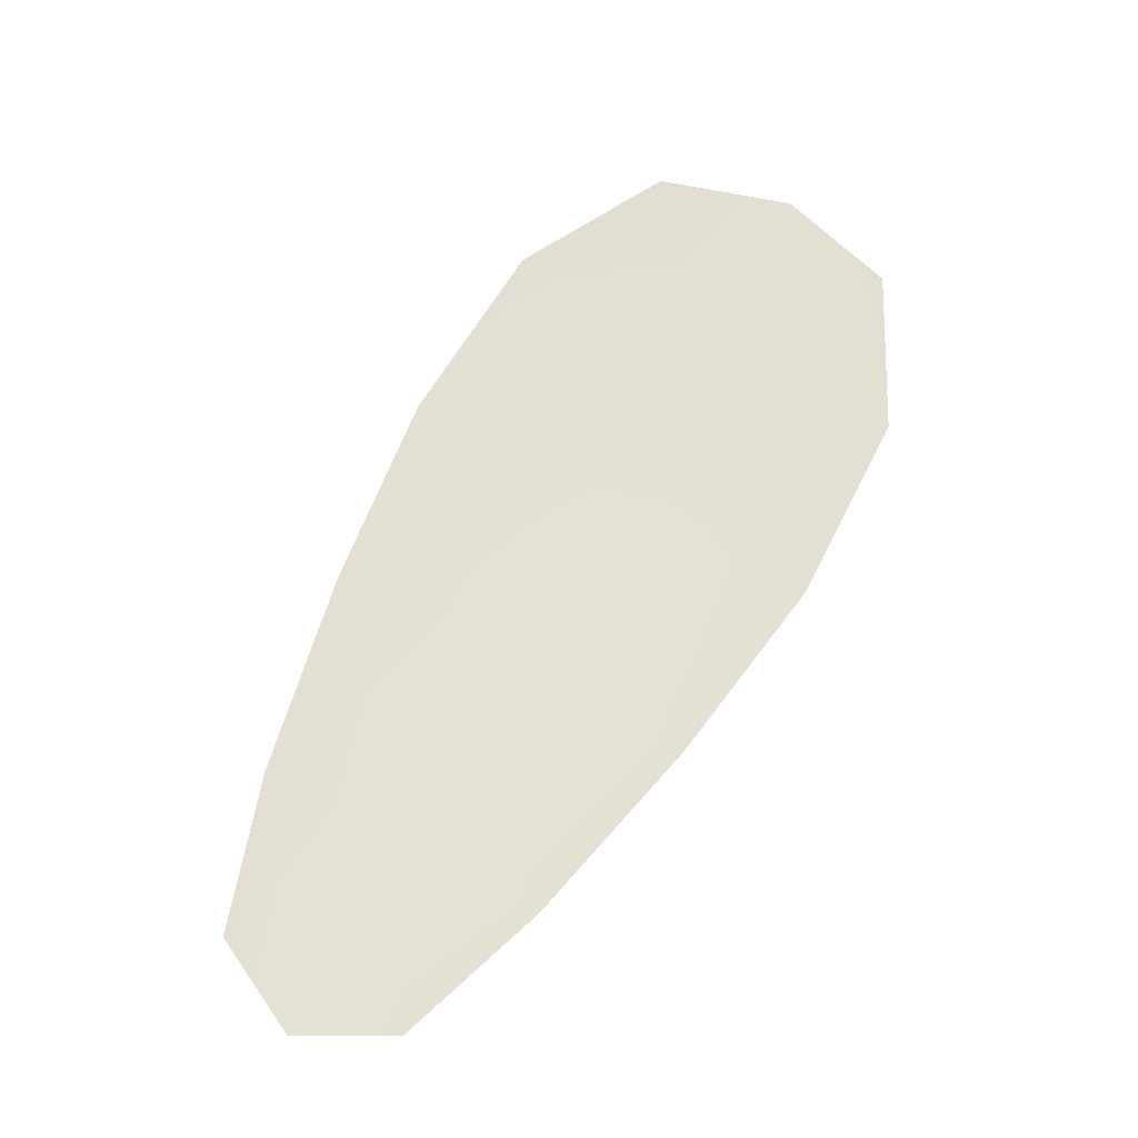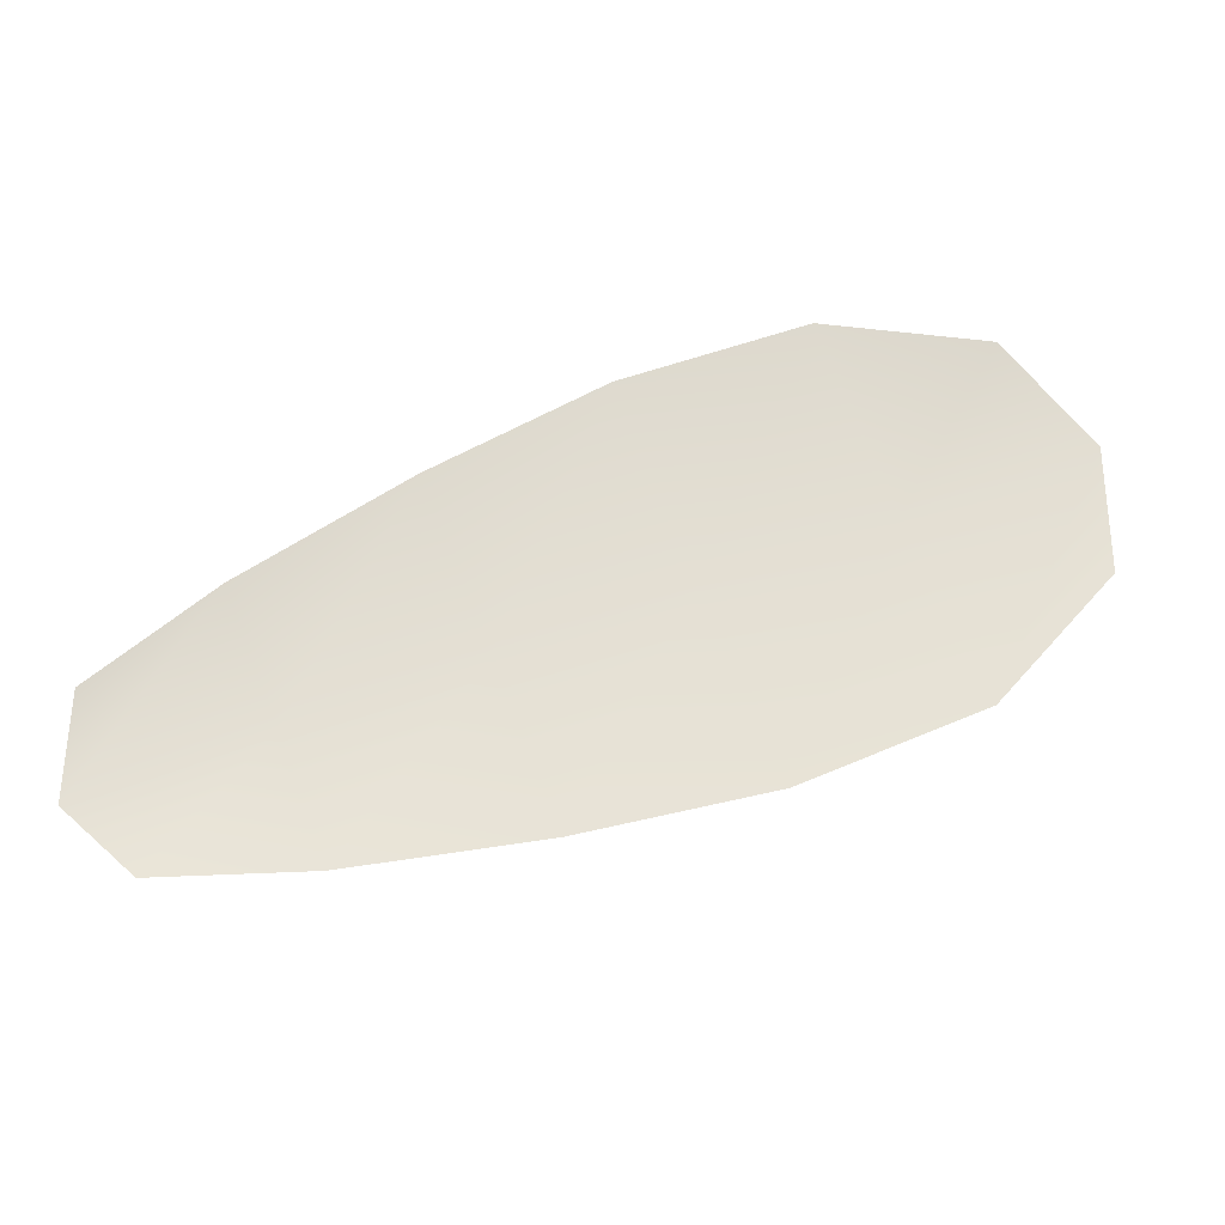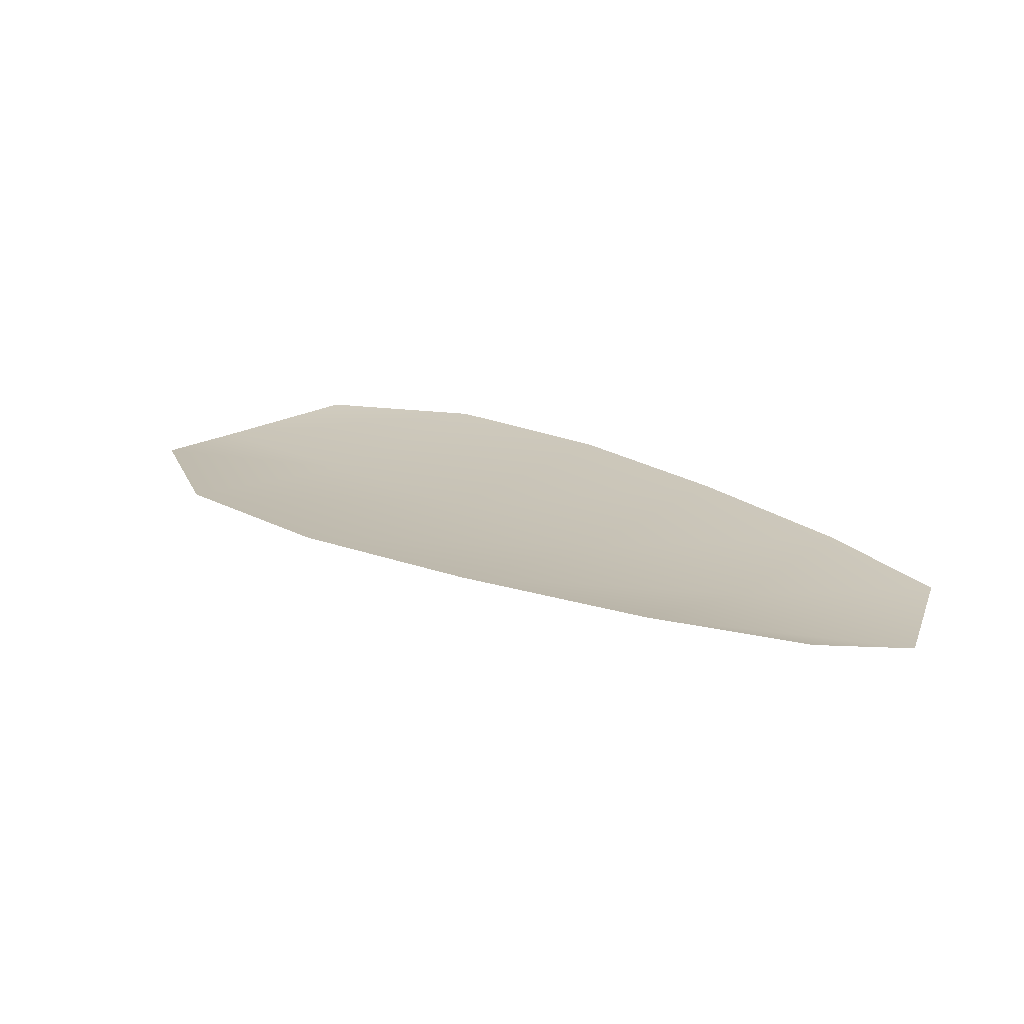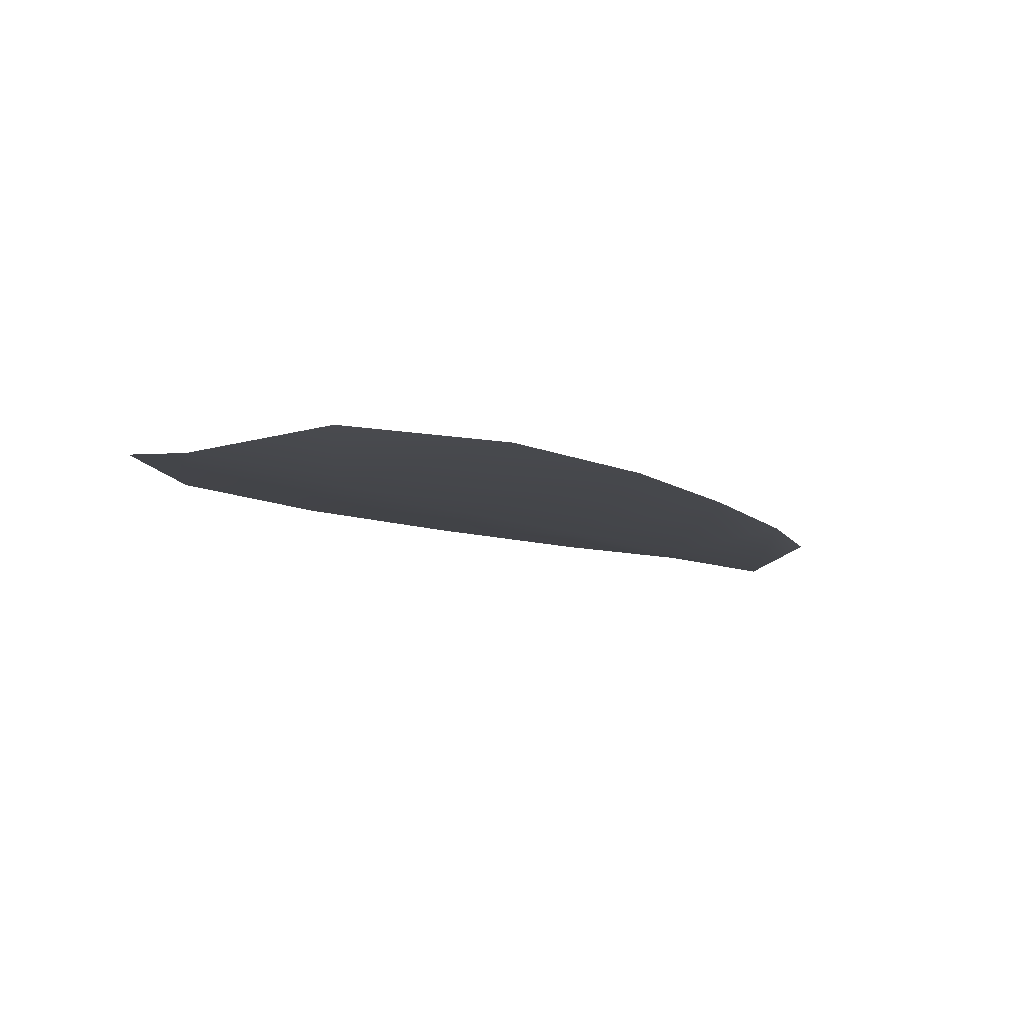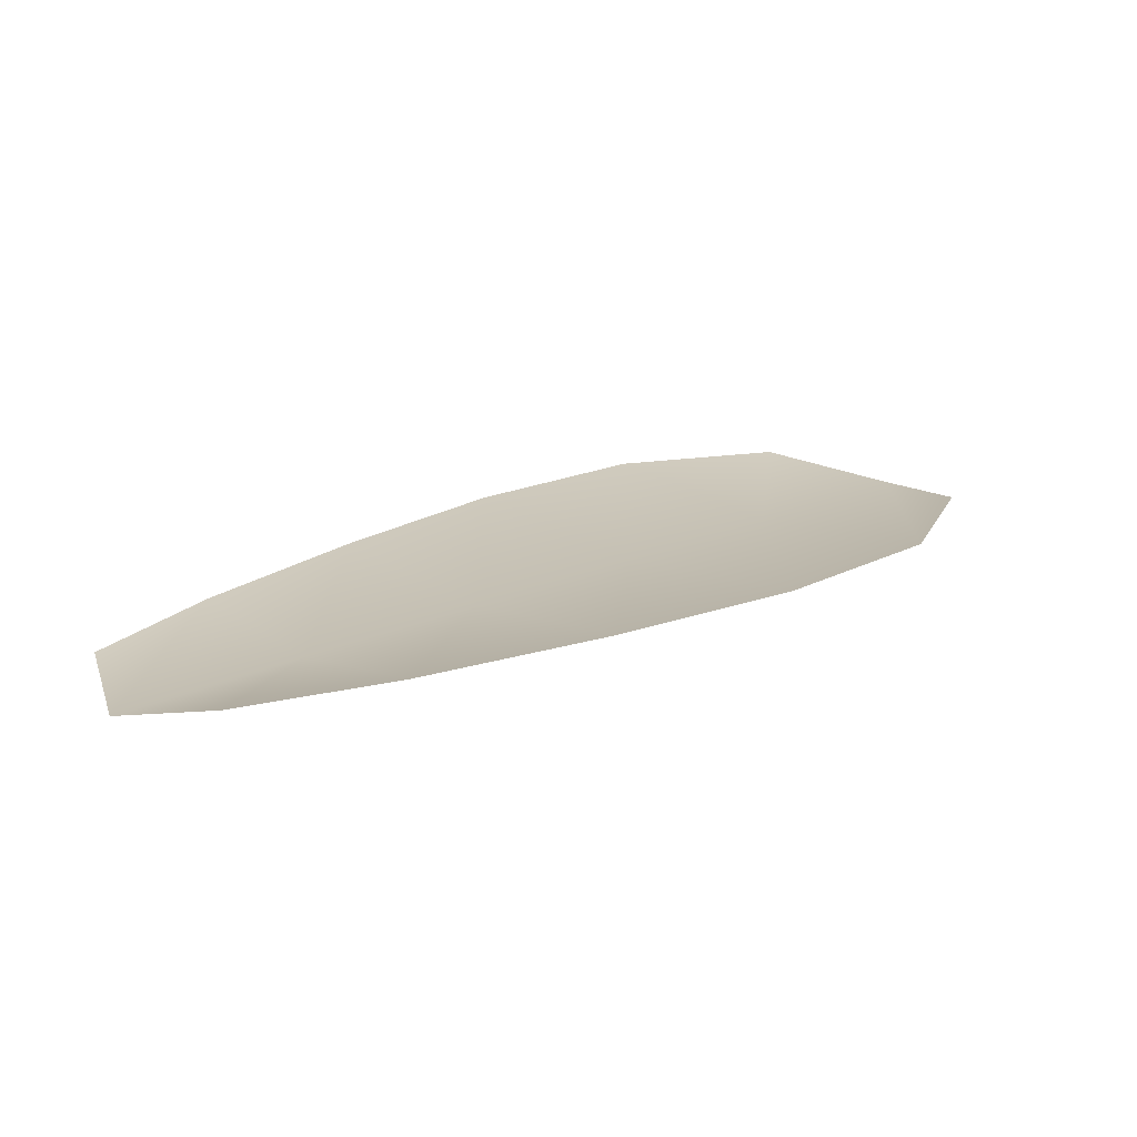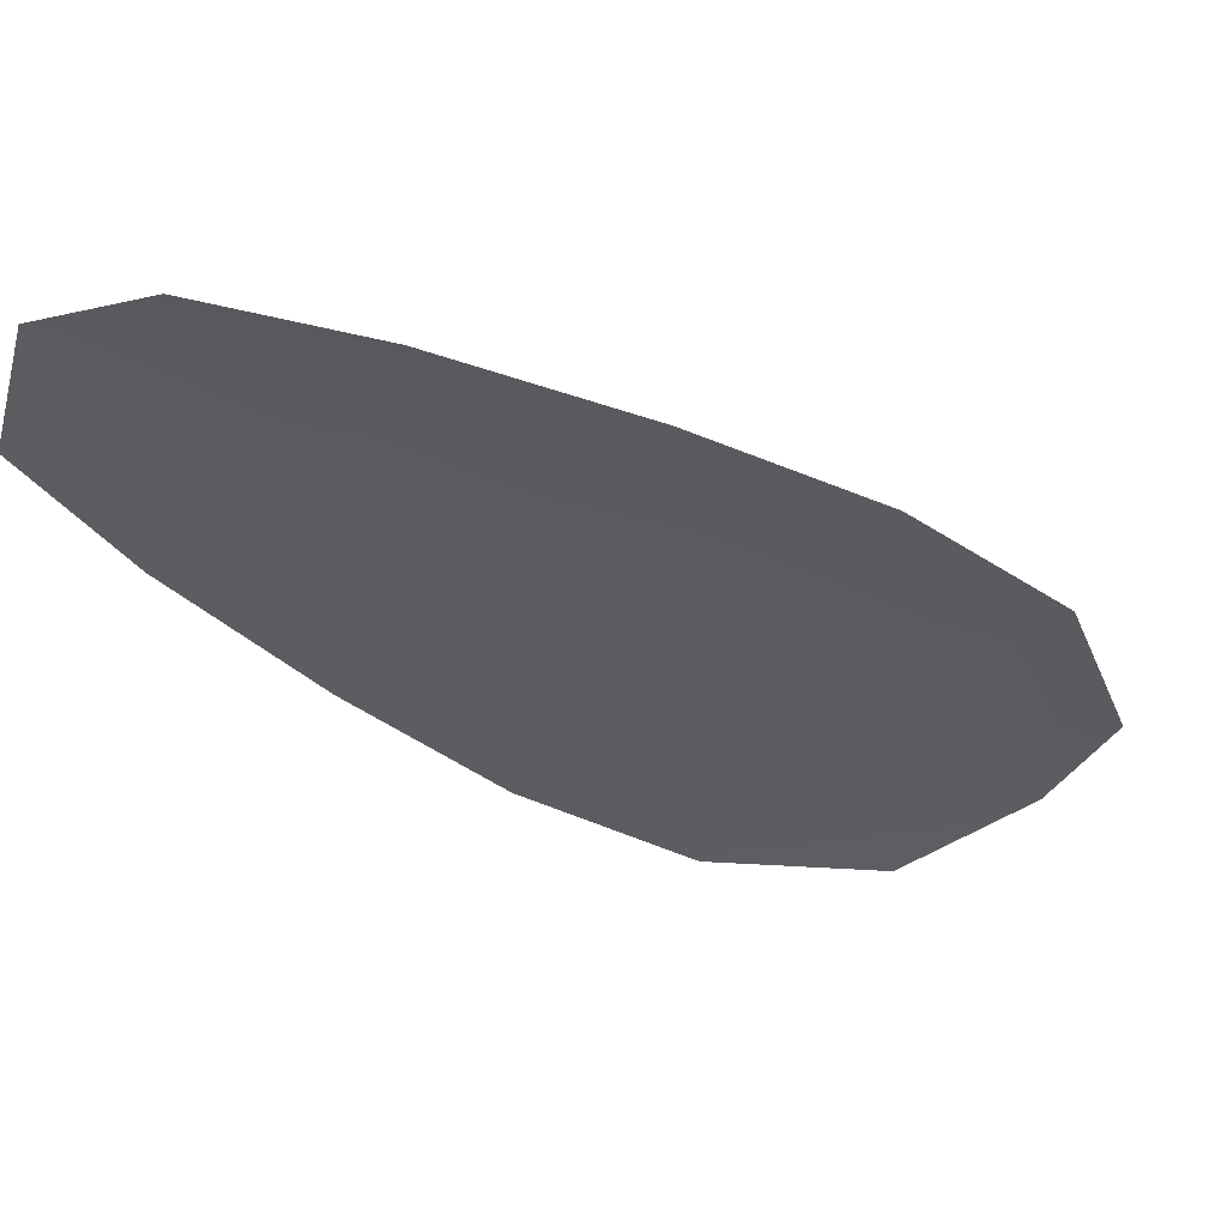
<metadata>
{"format":"obj","ext":"obj","renderer":"f3d","projection":"perspective","resolution":1024,"background":"white","views":[{"elev":65.9,"azim":-103.7,"up":"+Z"},{"elev":67.5,"azim":-63.1,"up":"+Z"},{"elev":18.9,"azim":-177.7,"up":"+Z"},{"elev":-9.8,"azim":84.0,"up":"+Z"},{"elev":19.2,"azim":-85.8,"up":"+Z"},{"elev":53.7,"azim":-5.2,"up":"+Y"}]}
</metadata>
<code>
o feather_flight_tertiary_059
v 0.3164 0.184 0.03134
v 0.3123 0.1794 0.03144
v 0.3389 0.1649 0.03106
v 0.3333 0.1587 0.03118
v 0.3132 0.1827 0.03077
v 0.3373 0.1607 0.03047
v 0.3211 0.1818 0.03127
v 0.3269 0.1785 0.03119
v 0.3323 0.1747 0.03112
v 0.3369 0.1702 0.03106
v 0.3279 0.1602 0.03127
v 0.3229 0.1644 0.03133
v 0.3187 0.1694 0.03138
v 0.3148 0.1748 0.03142
v 0.318 0.1783 0.03071
v 0.3228 0.1739 0.03065
v 0.3276 0.1696 0.03059
v 0.3324 0.1652 0.03053
f 18 10 3 6
f 11 18 6 4
f 5 1 7 15
f 15 7 8 16
f 16 8 9 17
f 17 9 10 18
f 2 5 15 14
f 14 15 16 13
f 13 16 17 12
f 12 17 18 11

</code>
